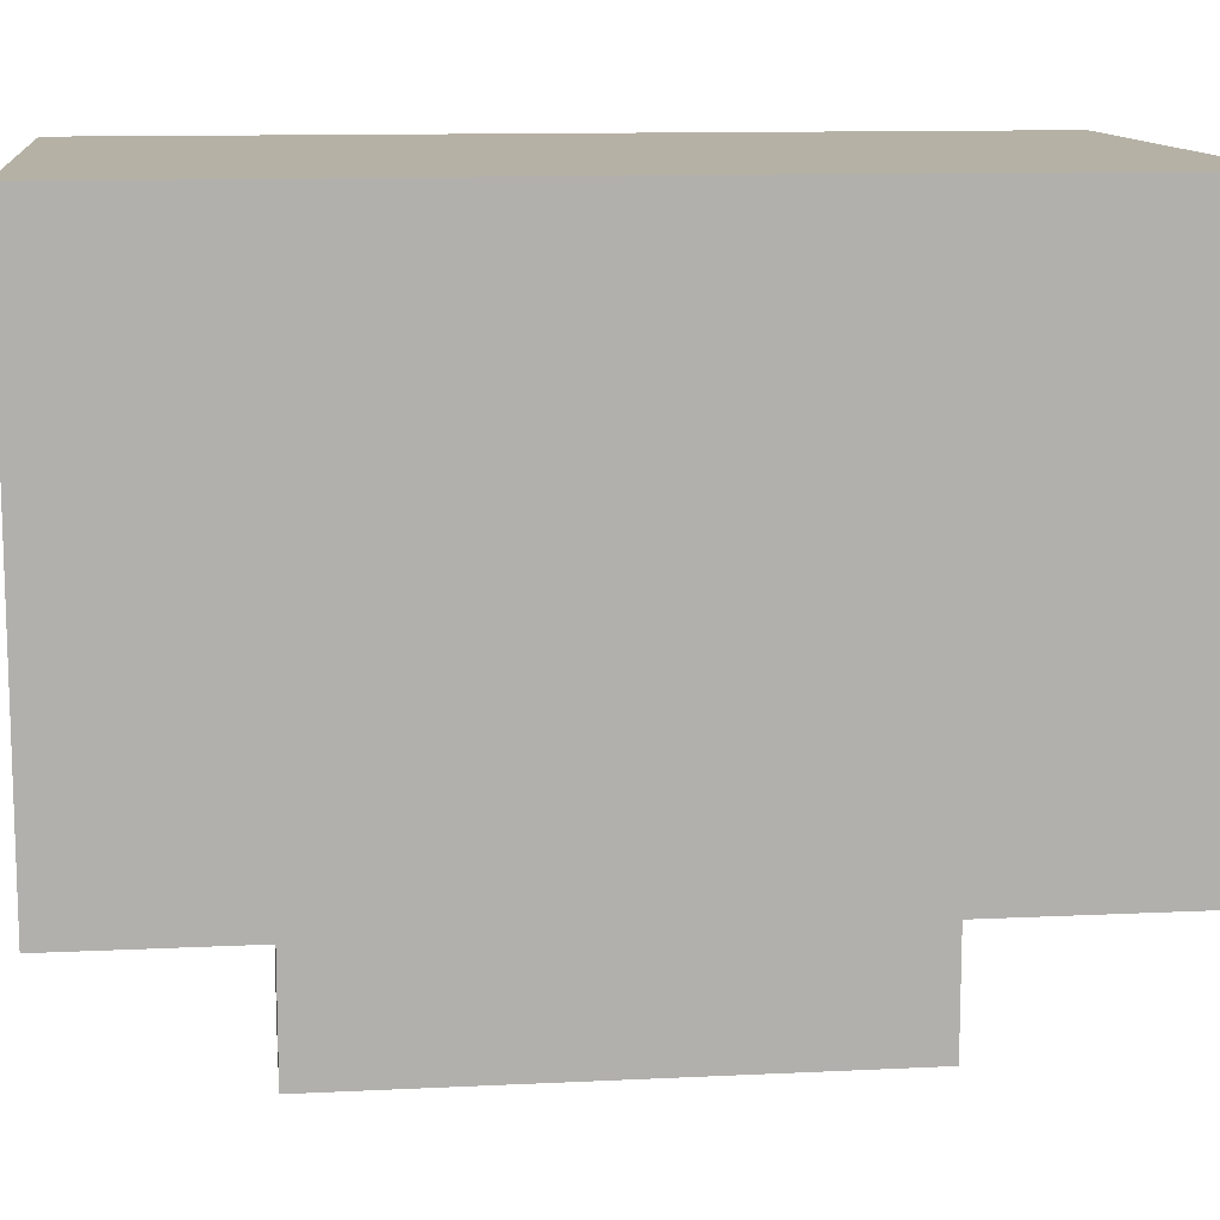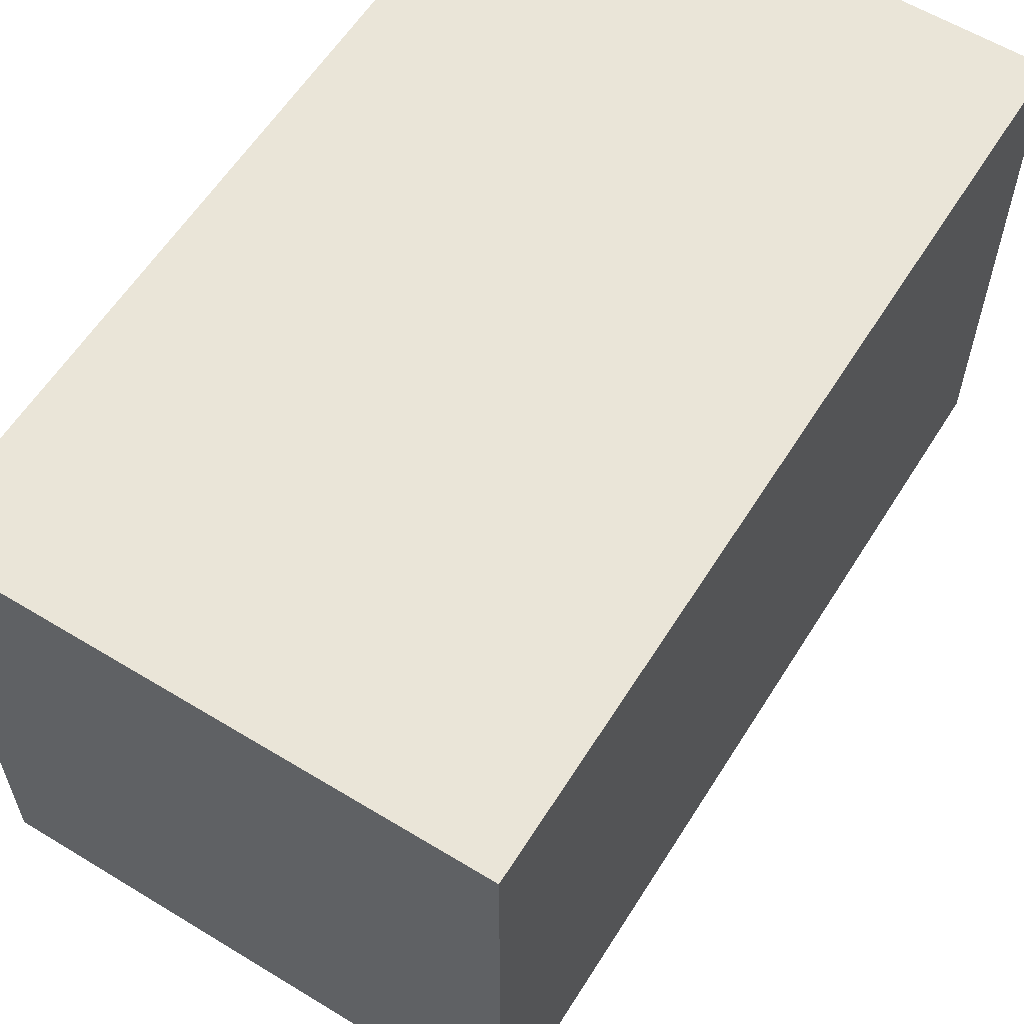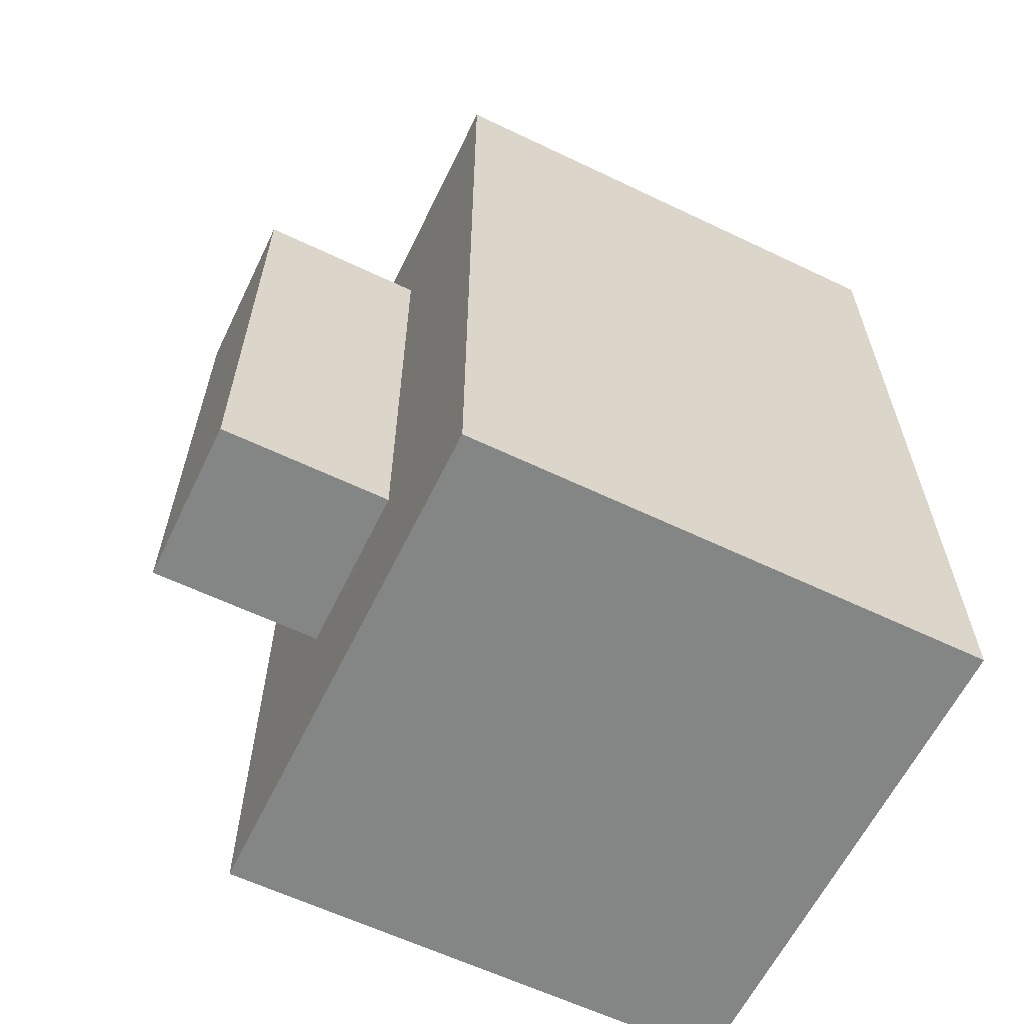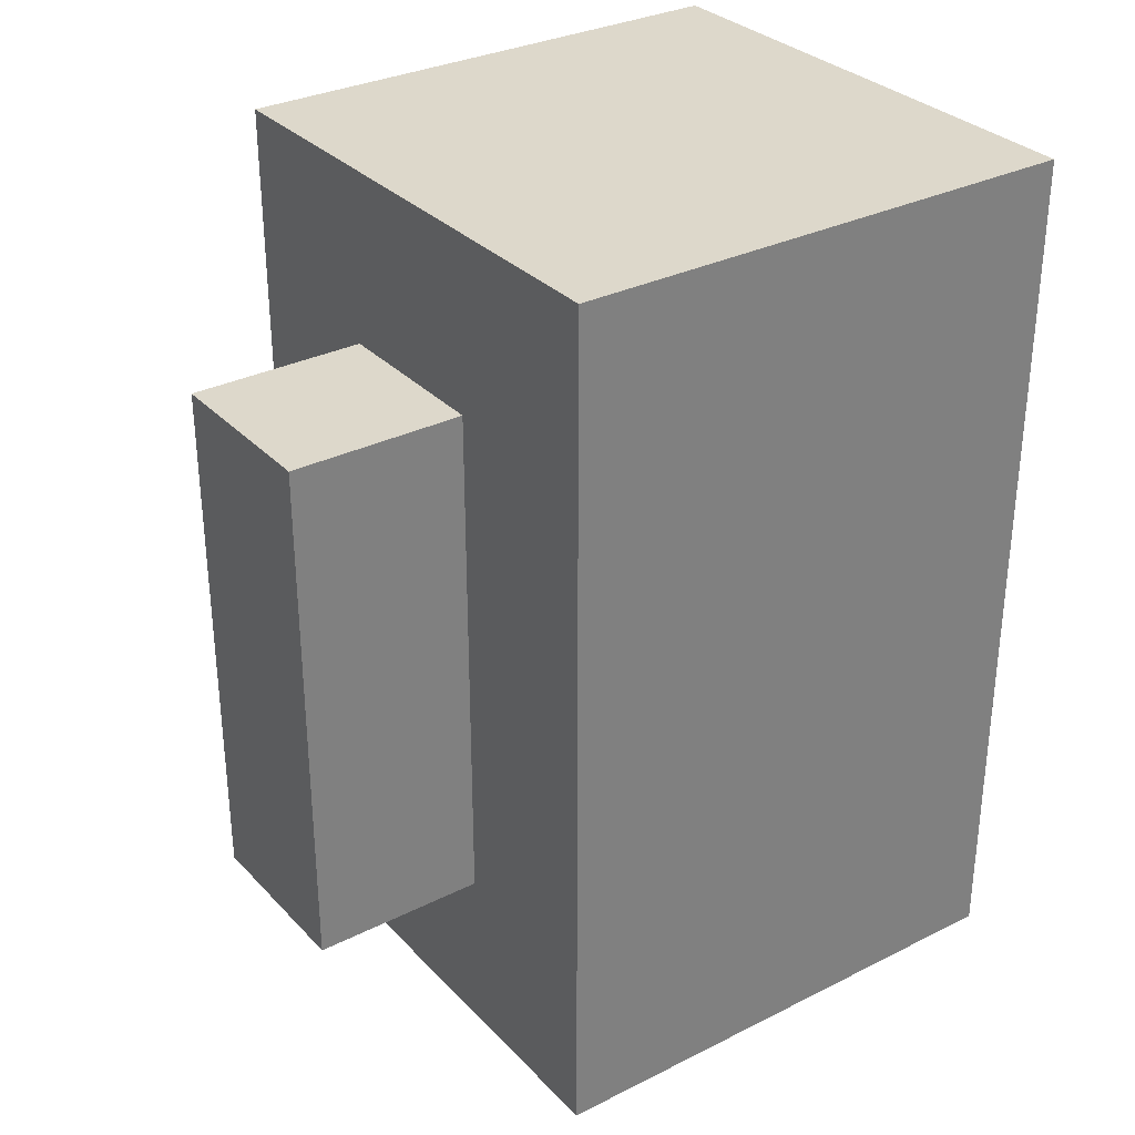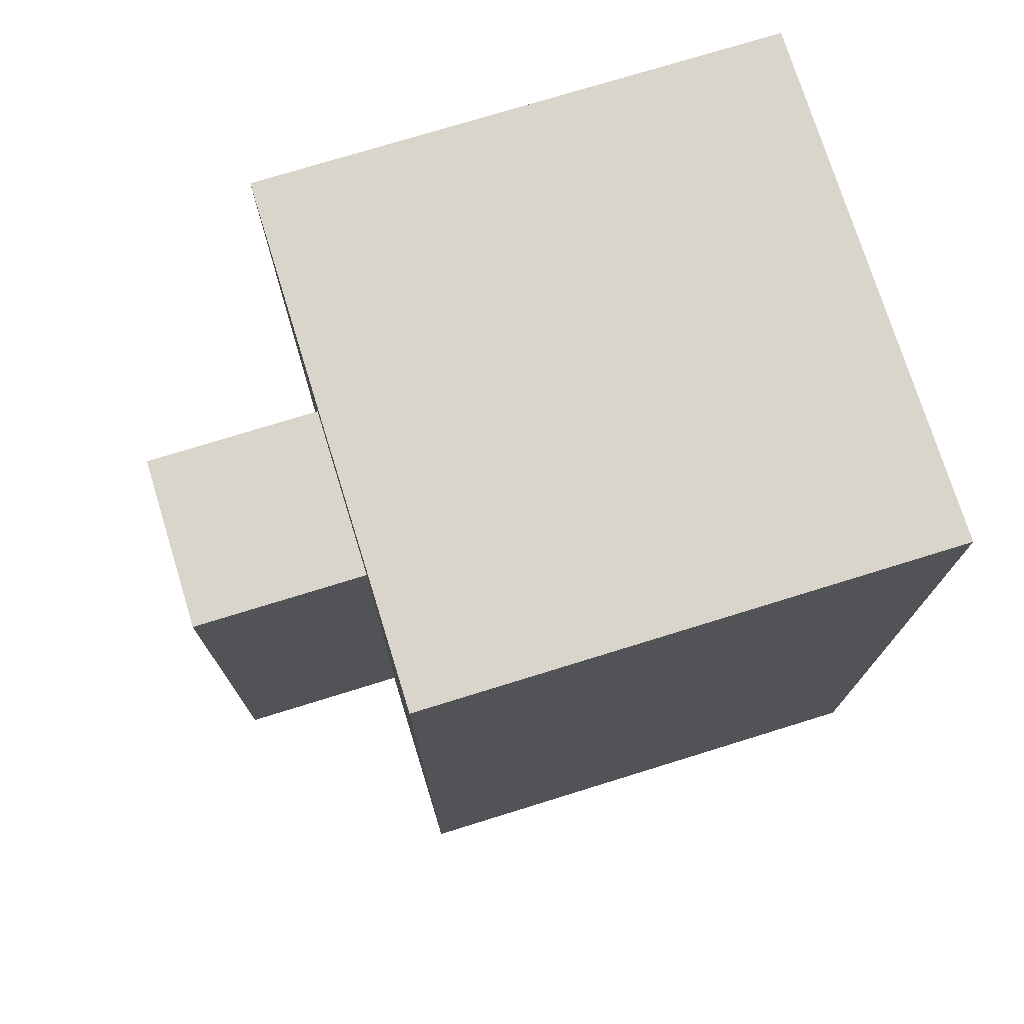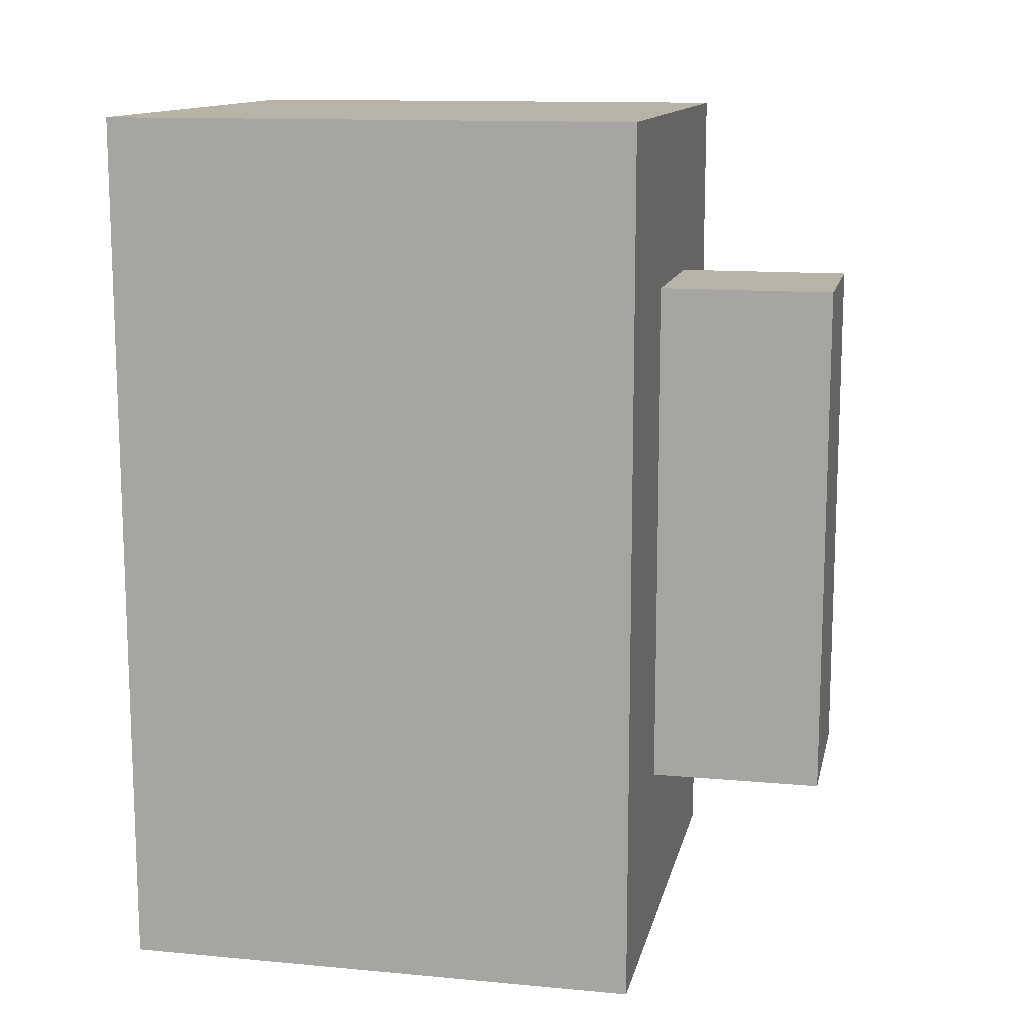
<metadata>
{"format":"obj","ext":"obj","renderer":"f3d","projection":"perspective","resolution":1024,"background":"white","views":[{"elev":11.8,"azim":83.3,"up":"+Z"},{"elev":59.5,"azim":32.0,"up":"+Z"},{"elev":-61.6,"azim":-115.9,"up":"+Y"},{"elev":31.5,"azim":-125.3,"up":"+Y"},{"elev":74.7,"azim":-107.2,"up":"+Y"},{"elev":12.7,"azim":102.1,"up":"+Y"}]}
</metadata>
<code>
v -1.5 0 2
v -1.5 0 -1
v -1.5 4 2
v -1.5 4 -1
v -1.5 5 2
v -1.5 5 -1
v -0.5 1 -1
v -0.5 1 -2
v -0.5 4 -1
v -0.5 4 -2
v 0.5 1 -1
v 0.5 1 -2
v 0.5 4 -1
v 0.5 4 -2
v 1.5 0 2
v 1.5 0 -1
v 1.5 4 2
v 1.5 4 -1
v 1.5 5 2
v 1.5 5 -1
v -1.5 0 2
v -1.5 4 2
v -1.5 5 2
v 1.5 0 2
v 1.5 4 2
v 1.5 5 2
v -1.5 0 -1
v -1.5 4 -1
v -1.5 5 -1
v -0.5 1 -1
v -0.5 4 -1
v 0.5 1 -1
v 0.5 4 -1
v 1.5 0 -1
v 1.5 4 -1
v 1.5 5 -1
v -0.5 1 -2
v -0.5 4 -2
v 0.5 1 -2
v 0.5 4 -2
v -1.5 0 2
v 1.5 0 2
v -1.5 0 -1
v 1.5 0 -1
v -0.5 1 -1
v 0.5 1 -1
v -0.5 1 -2
v 0.5 1 -2
v -0.5 4 -1
v 0.5 4 -1
v -0.5 4 -2
v 0.5 4 -2
v -1.5 5 2
v 1.5 5 2
v -1.5 5 -1
v 1.5 5 -1
f 3 2 1
f 4 2 3
f 5 4 3
f 6 4 5
f 9 8 7
f 10 8 9
f 11 12 13
f 13 12 14
f 15 16 17
f 17 16 18
f 17 18 19
f 19 18 20
f 24 22 21
f 25 23 22
f 25 22 24
f 26 23 25
f 27 28 30
f 28 29 31
f 30 28 31
f 27 30 32
f 31 29 33
f 27 32 34
f 32 33 34
f 33 29 35
f 34 33 35
f 35 29 36
f 37 38 39
f 39 38 40
f 43 42 41
f 44 42 43
f 47 46 45
f 48 46 47
f 49 50 51
f 51 50 52
f 53 54 55
f 55 54 56

</code>
